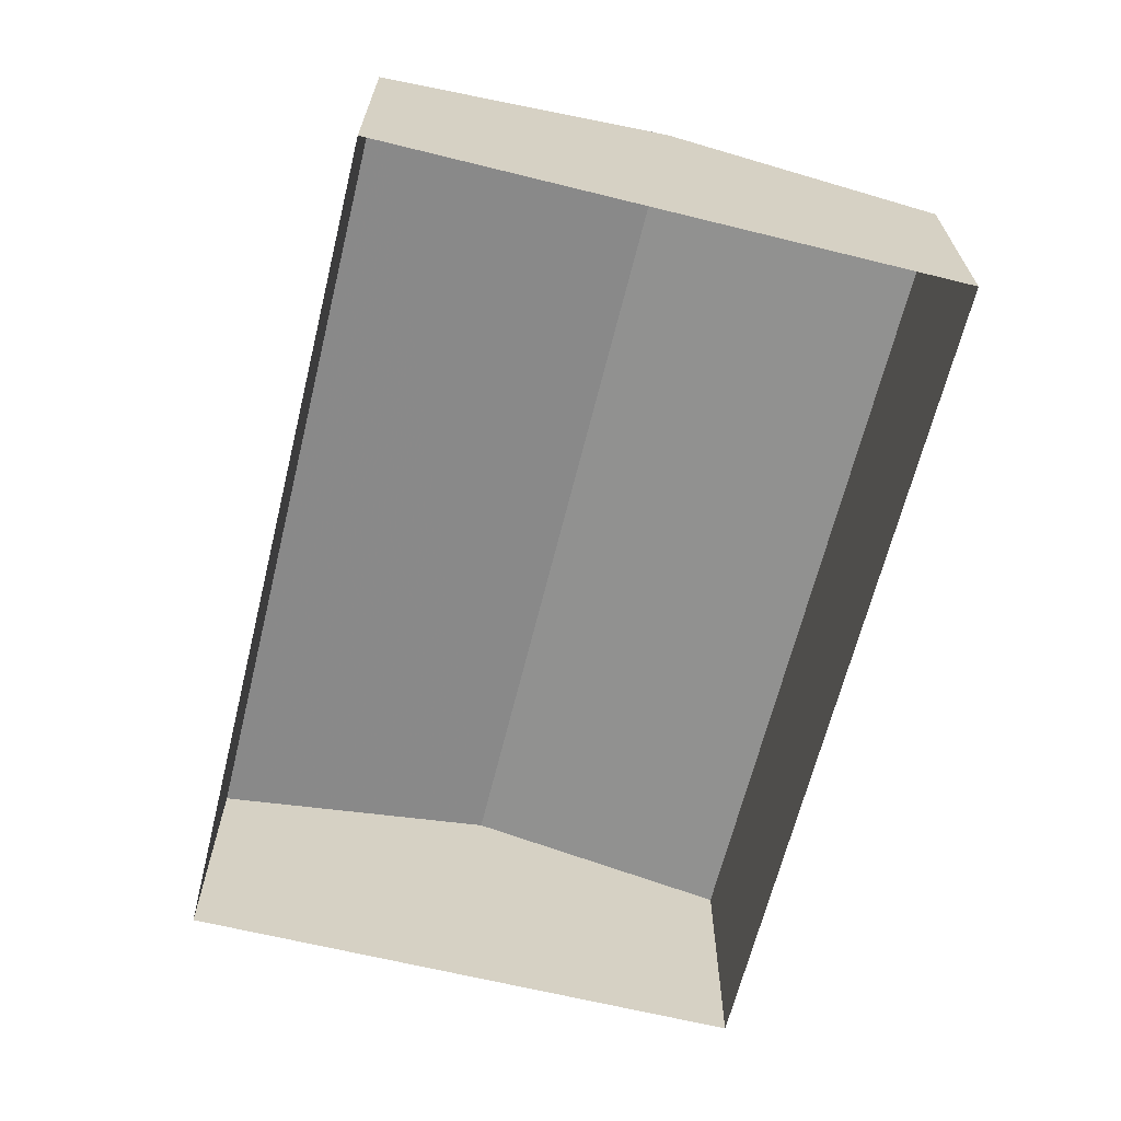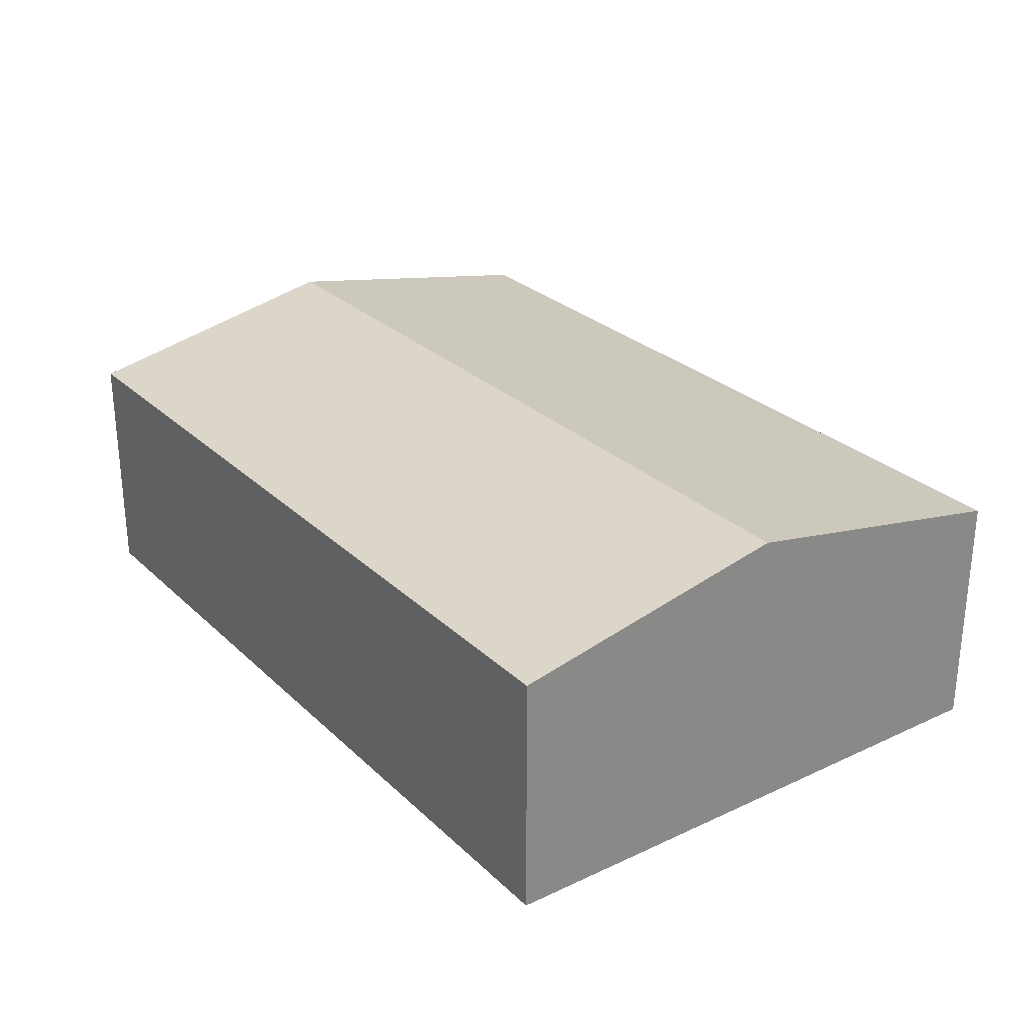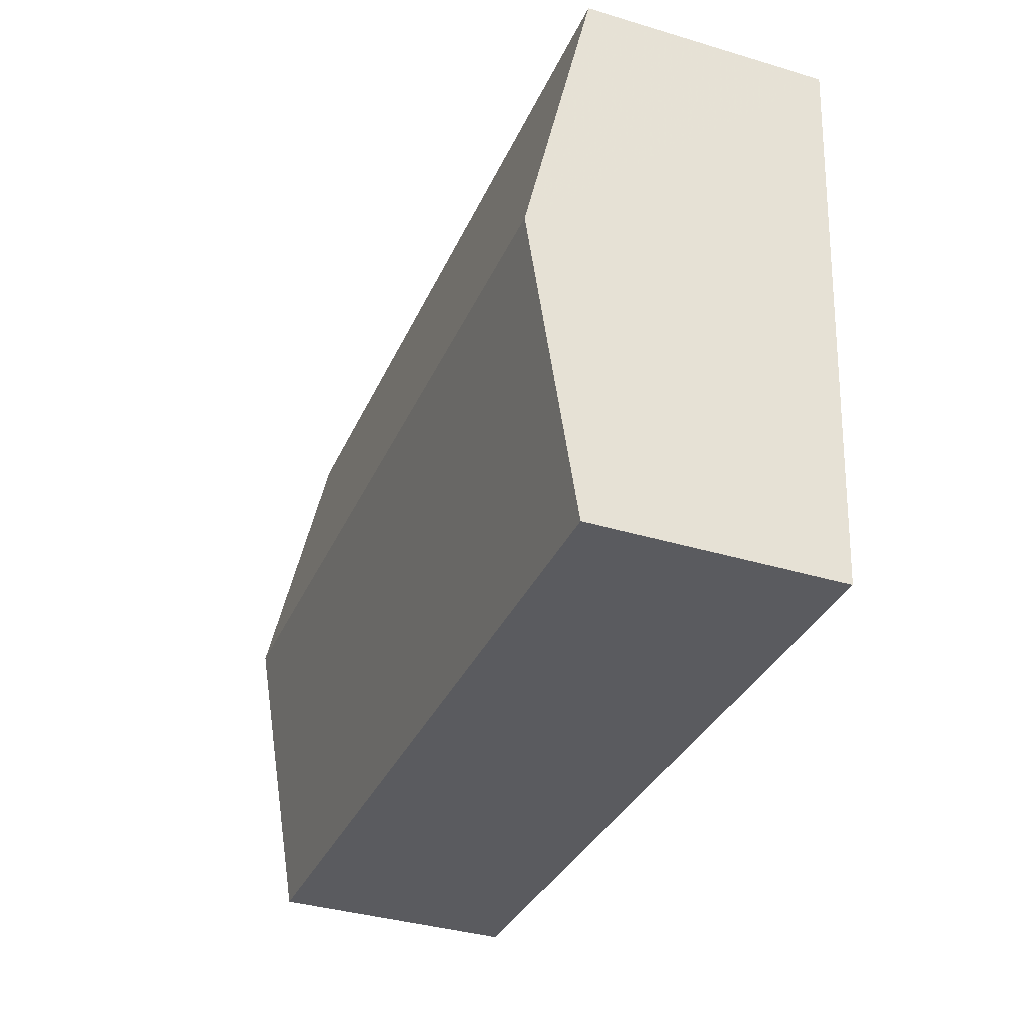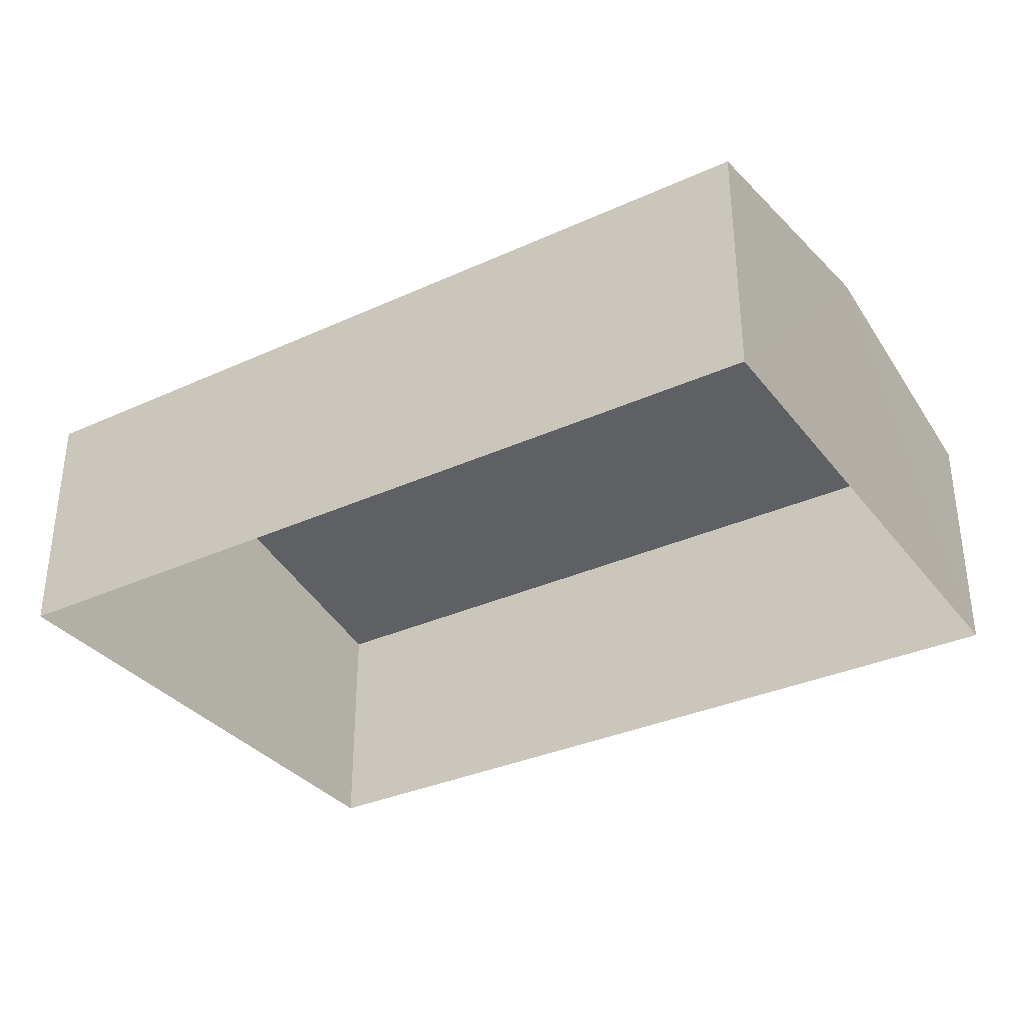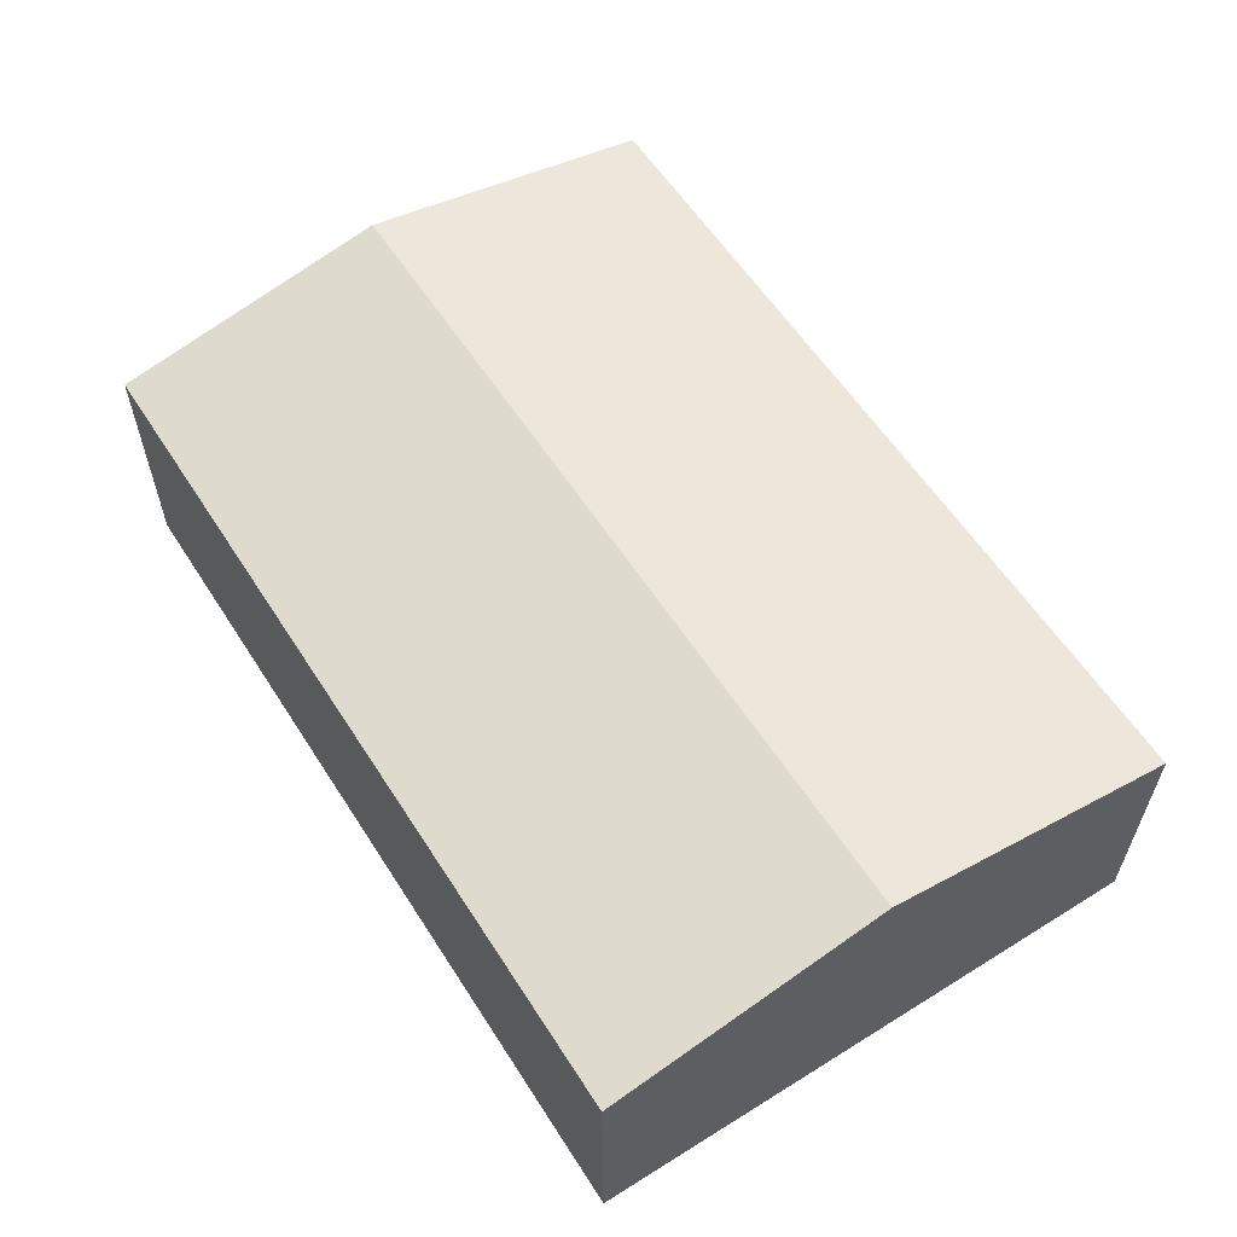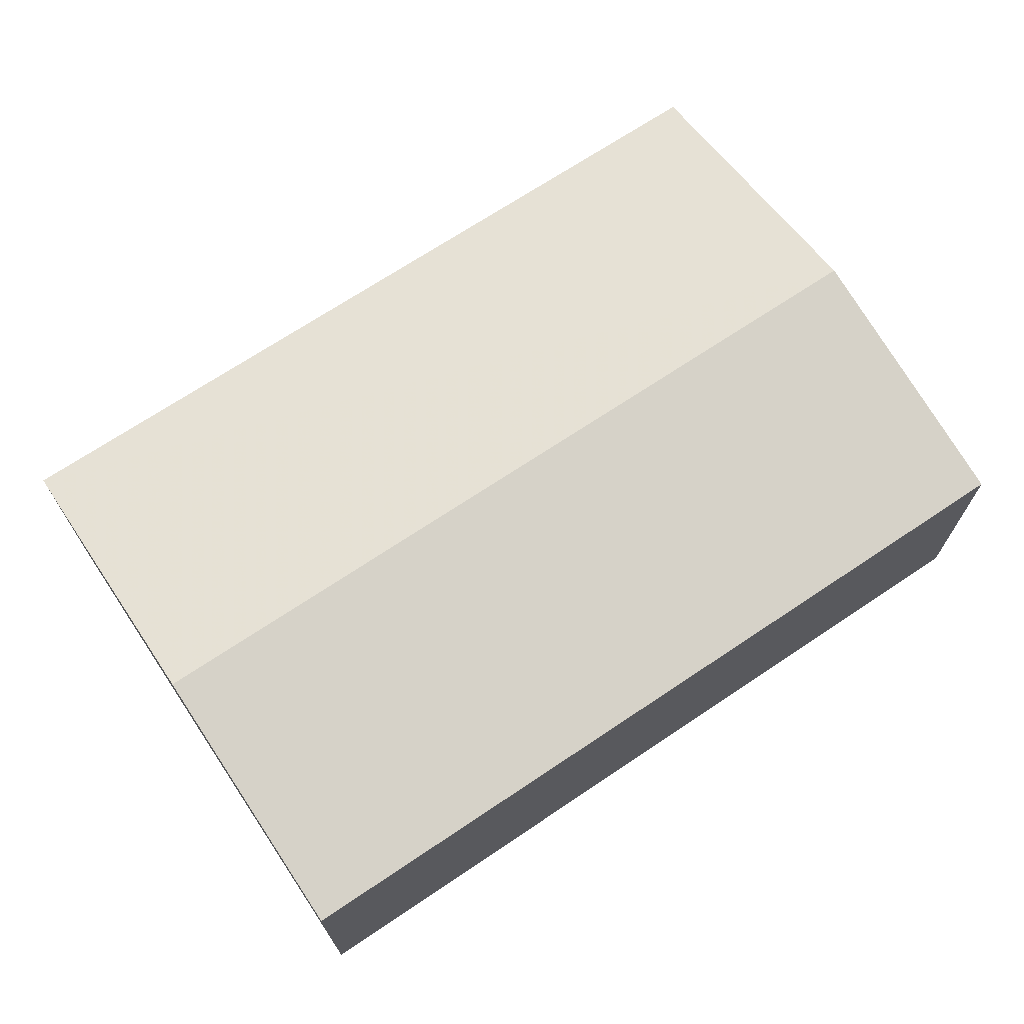
<metadata>
{"format":"obj","ext":"obj","renderer":"f3d","projection":"perspective","resolution":1024,"background":"white","views":[{"elev":-65.5,"azim":71.2,"up":"+Z"},{"elev":27.5,"azim":-130.4,"up":"+Z"},{"elev":-37.6,"azim":69.1,"up":"+Y"},{"elev":-33.6,"azim":27.0,"up":"+Z"},{"elev":59.2,"azim":-127.5,"up":"+Z"},{"elev":69.3,"azim":141.2,"up":"+Z"}]}
</metadata>
<code>
v -2.211e+05 -1.257e+05 23.98
v -2.211e+05 -1.257e+05 23.98
v -2.211e+05 -1.257e+05 23.98
v -2.211e+05 -1.257e+05 23.98
v -2.211e+05 -1.257e+05 27.72
v -2.211e+05 -1.257e+05 27.02
v -2.211e+05 -1.257e+05 27.72
v -2.211e+05 -1.257e+05 27.02
v -2.211e+05 -1.257e+05 27.02
v -2.211e+05 -1.257e+05 27.02
f 1 2 3
f 1 4 2
f 5 6 7
f 5 8 6
f 7 9 5
f 7 10 9
f 9 2 5
f 2 4 5
f 4 8 5
f 6 1 7
f 1 3 7
f 3 10 7
f 10 3 2
f 9 10 2
f 8 4 1
f 6 8 1

</code>
